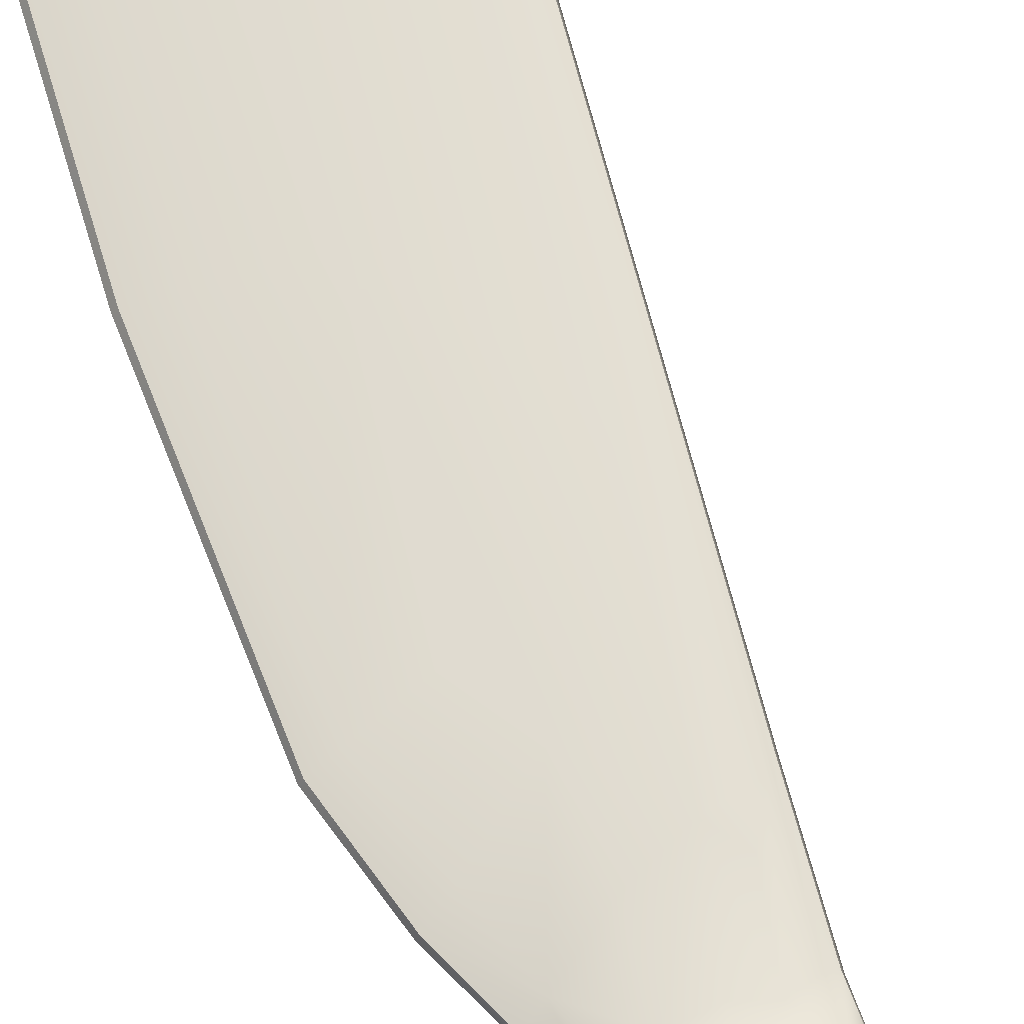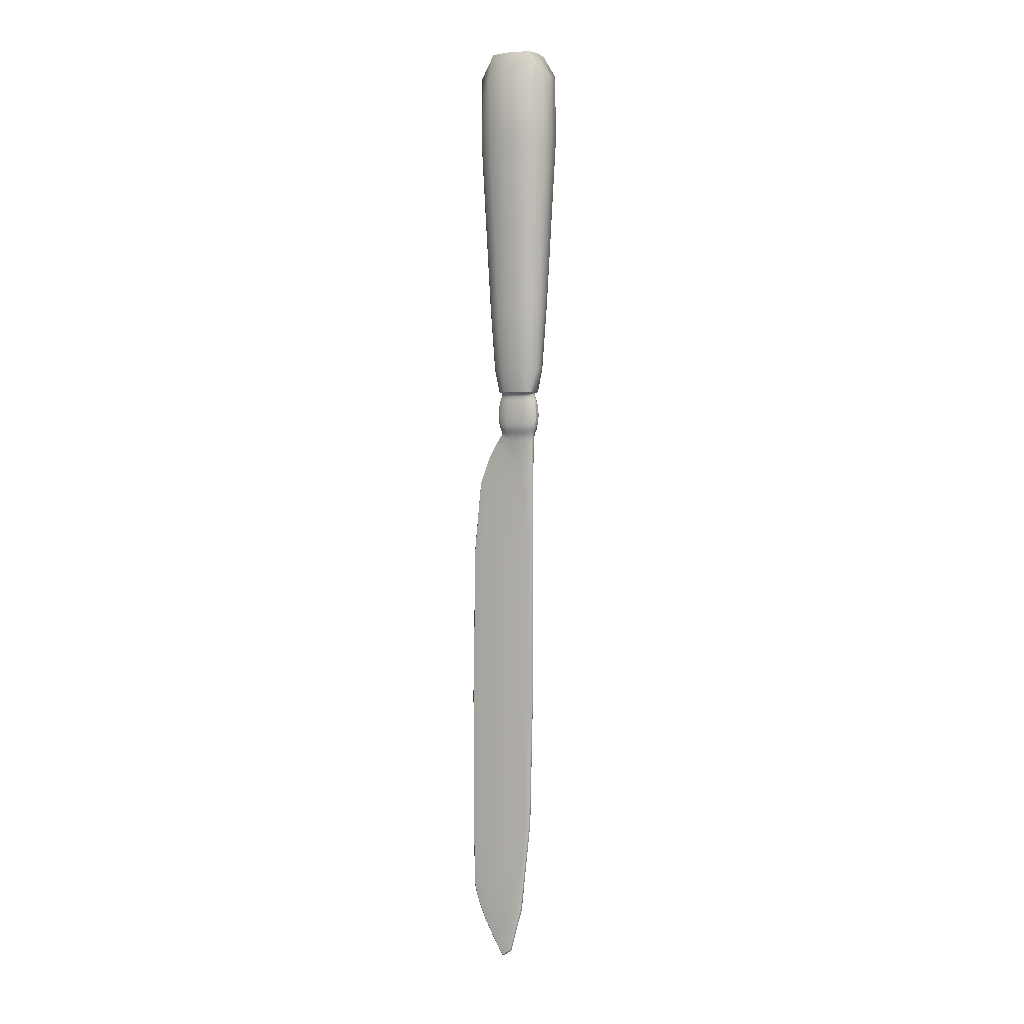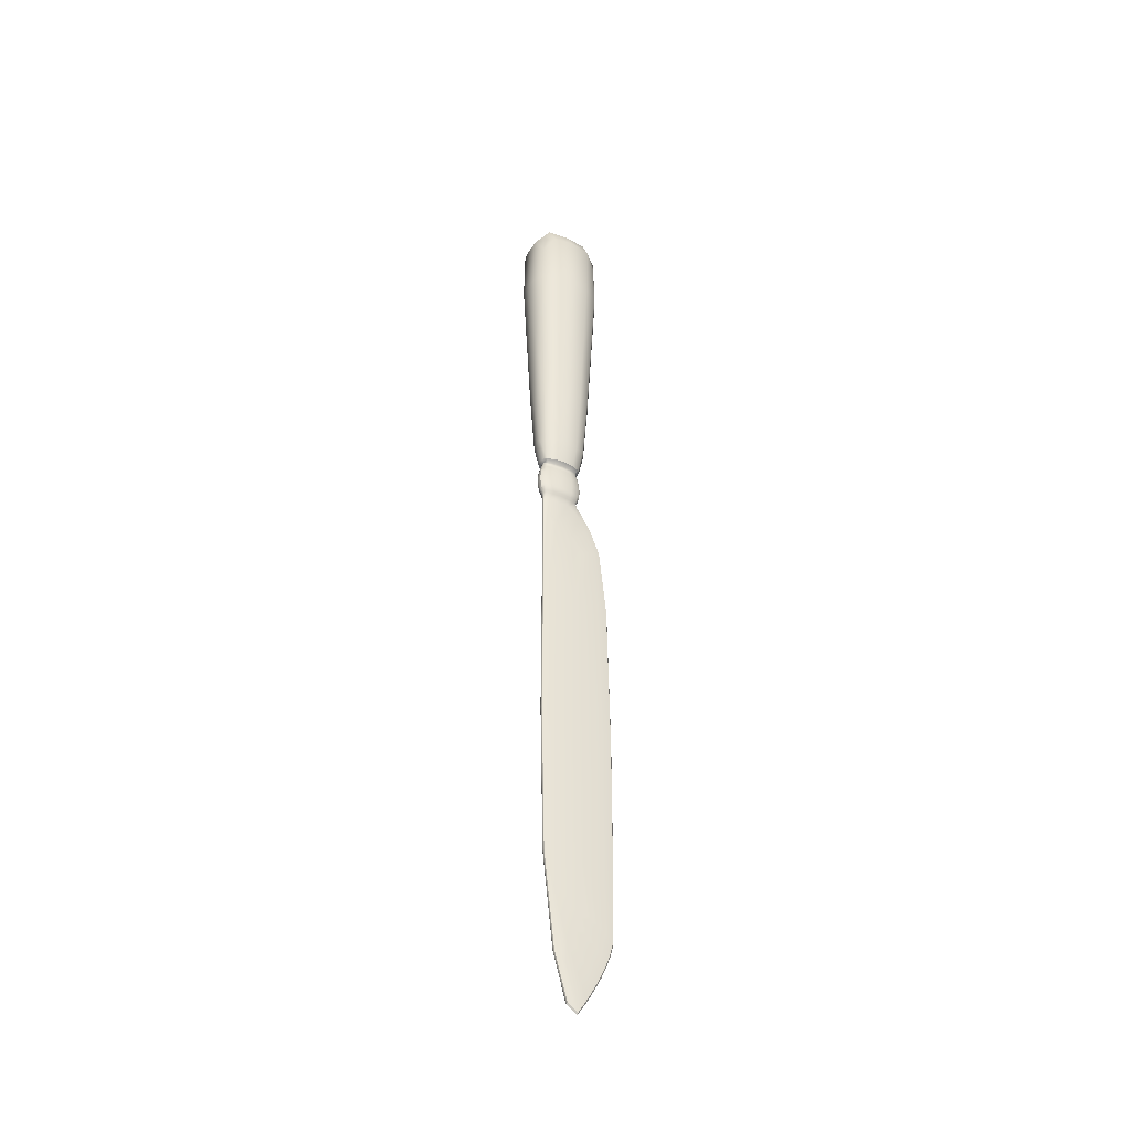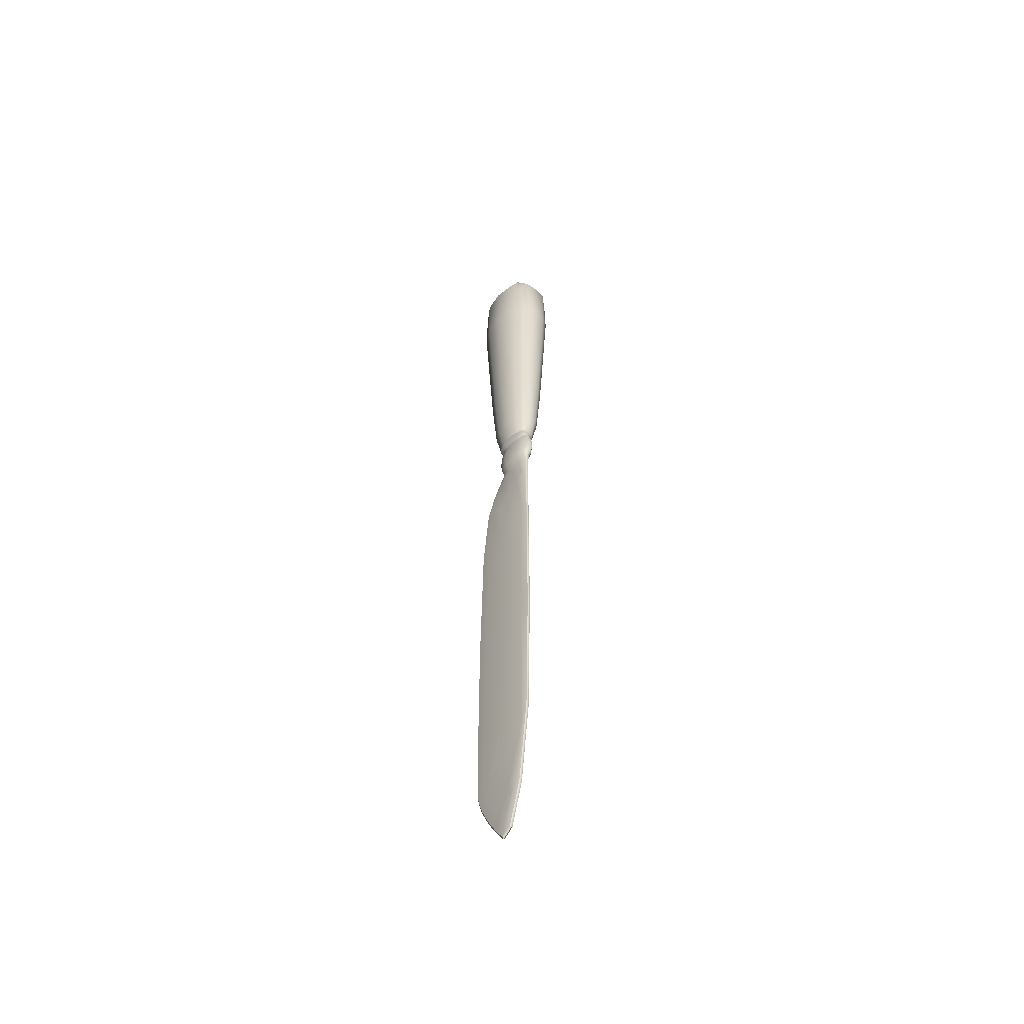
<metadata>
{"format":"obj","ext":"obj","renderer":"f3d","projection":"perspective","resolution":1024,"background":"white","views":[{"elev":69.6,"azim":-15.0,"up":"+Y"},{"elev":3.0,"azim":27.8,"up":"+Z"},{"elev":-42.3,"azim":151.0,"up":"+Z"},{"elev":-56.1,"azim":48.9,"up":"+Z"}]}
</metadata>
<code>
v -60.65 -10.2 463.8
v -60.65 10.2 463.8
v -3.07 -10.31 847.9
v -3.07 10.31 847.9
v 148 -11.19 -874.1
v 148 11.19 -874.1
v -67.86 -10.2 -803.3
v -67.86 10.2 -803.3
v 158.5 -11.31 601.4
v 49.05 -12.23 976
v 49.05 12.23 976
v 180.2 12.26 952.5
v 180.2 -12.26 952.5
v 52.56 -22.66 1164
v 52.56 22.66 1164
v 183 22.66 1164
v 183 -22.66 1164
v 84.63 9.07 -1293
v 27.7 -10.2 -1270
v -57.07 -10.2 -1080
v -57.07 10.2 -1080
v 27.7 10.2 -1270
v 84.63 -9.07 -1293
v -22.84 -10.2 -1171
v -22.84 10.2 -1171
v 47.2 -20.62 1003
v 47.2 20.62 1003
v 188.4 20.62 1003
v 188.4 -20.62 1003
v 47.2 -21.56 1140
v 47.2 21.56 1140
v 188.4 21.56 1140
v 188.4 -21.56 1140
v 38.04 24.35 1070
v 38.04 -24.35 1070
v 197.5 -24.35 1070
v 197.5 24.35 1070
v 28.53 -48.1 1273
v 28.53 48.1 1273
v 207 48.1 1273
v 207 -48.1 1273
v -12.07 -86.83 2484
v -12.07 86.83 2484
v 248 86.83 2484
v 248 -86.83 2484
v -37.26 0 2558
v 11.52 -1.192e-07 1278
v 40.47 -0 1169
v 34.02 -5.96e-08 1144
v 22.98 0 1074
v 34.02 1.192e-07 1006
v 34.96 -0 982.8
v -32.43 -0 871.8
v -103.1 -0 463.1
v -111.4 -0 -829
v -95.2 -0 -1118
v -54.9 -0 -1220
v 4.619 -0 -1331
v 80.67 0 -1358
v 177.3 -0 -768.9
v 191.9 0 493.1
v 193.4 0 951.6
v 204.1 0 1006
v 215.1 -5.96e-08 1074
v 204.1 0 1144
v 197.6 0 1169
v 226.6 2.384e-07 1278
v 275.4 0 2558
v -3.04 73.56 1909
v -26.51 -4.768e-07 1918
v -3.04 -73.56 1909
v 238.6 -73.56 1909
v 264.6 0 1918
v 238.6 73.56 1909
v 117.8 125.1 2558
v 117.5 110.9 1908
v 117.5 72.51 1272
v 117.5 34.16 1163
v 117.5 32.5 1139
v 117.5 36.71 1070
v 117.5 31.09 1002
v 122.4 18.01 955.9
v 158.5 11.31 601.4
v 119.1 0 2663
v 117.8 -125.1 2558
v 117.5 -110.9 1908
v 117.5 -72.51 1272
v 117.5 -34.16 1163
v 117.5 -32.5 1139
v 117.5 -36.71 1070
v 117.5 -31.09 1002
v 122.4 -18.01 955.9
v 42.87 -11.66 -151.9
v 151.1 -10.2 -128.2
v 32.12 -11.66 -758.8
v -66.49 -10.2 -178.1
v 37.3 -11.66 462.5
v -69.1 5.831 764.5
v -43.13 10.2 753.4
v -29.73 5.831 871
v -72.65 -0 764.9
v -98.89 5.831 463.6
v 132.7 5.831 -1160
v 175.6 5.831 -764.4
v 121.3 10.2 -1165
v 80.97 5.831 -1352
v 133.5 0 -1166
v -108.8 5.831 -190.4
v -107 5.831 -824.4
v -66.49 10.2 -178.1
v -113.2 -0 -193
v 20.58 11.66 722.3
v 37.3 11.66 462.5
v 66.12 12.08 781.8
v 20.58 -11.66 722.3
v -43.13 -10.2 753.4
v 66.12 -12.08 781.8
v 189.9 5.831 -123.5
v 151.1 10.2 -128.2
v 191.9 0 -125.9
v 189.9 5.831 493.5
v 42.87 11.66 -151.9
v 32.12 11.66 -758.8
v 163 13.87 874.9
v 181.1 10.76 831.2
v 155.2 16.47 963
v 137.1 14.29 846.3
v 8.932 5.831 941.9
v 29.1 10.62 924.8
v 36.23 6.518 981.6
v 7.071 -0 942.9
v 82.15 -13.32 877.9
v 29.1 -10.62 924.8
v 82.41 -16.33 963.8
v 137.1 -14.29 846.3
v 189.9 5.831 817.5
v 191.3 6.518 950.5
v 191.9 0 818.1
v -42.83 45.43 2280
v -19.06 85.95 2278
v -34.46 54.03 2557
v -45.81 -0 2282
v -23.94 38.88 1914
v 28.25 12.36 1034
v 41.22 23.38 1032
v 24.5 12.87 1073
v 26.81 0 1035
v 35.31 10.9 1005
v 74.33 -31.74 1031
v 41.22 -23.38 1032
v 72.54 -33.05 1070
v 117.5 -35.25 1031
v 77.71 -27.99 1002
v 208.8 12.36 1034
v 212.6 12.87 1073
v 194.4 23.38 1032
v 201.8 10.9 1005
v 211.3 0 1035
v 160.7 31.74 1031
v 162.5 33.05 1070
v 117.5 35.25 1031
v 157.3 27.99 1002
v -0.159 -11.66 -995.6
v 29.16 -11.66 -1008
v -72 -10.2 -1043
v -101.6 5.831 -1066
v -91.18 5.831 -1112
v -72 10.2 -1043
v -105.9 -0 -1071
v -0.159 11.66 -995.6
v 29.16 11.66 -1008
v 90.36 -11.66 -1203
v 121.3 -10.2 -1165
v 54 -10.2 -1329
v 83.55 -11.66 -1131
v 17.29 -11.66 -1059
v 51.11 -11.66 -1067
v -47.71 -10.2 -1130
v -74.25 5.831 -1162
v -51.73 5.831 -1214
v -47.71 10.2 -1130
v -77.92 -0 -1167
v 17.29 11.66 -1059
v 51.11 11.66 -1067
v 90.36 11.66 -1203
v 54 10.2 -1329
v 83.55 11.66 -1131
v 49.05 -11.66 -1130
v -3.508 -10.2 -1228
v -24.47 5.831 -1269
v 6.532 5.831 -1325
v -3.508 10.2 -1228
v -27.06 -0 -1275
v 49.05 11.66 -1130
v 40.31 5.831 -1379
v 39.12 0 -1386
v -5.052 32.33 1551
v 12.98 61.17 1546
v -7.216 -0 1554
v 13.29 25.42 1276
v 58.4 -83.04 1545
v 12.98 -61.17 1546
v 49.37 -99.86 1908
v 117.5 -92.23 1545
v 67.18 -65.29 1272
v 242.1 32.33 1551
v 222.6 61.17 1546
v 223.8 25.42 1276
v 245.3 0 1554
v 261 38.88 1914
v 176.7 83.04 1545
v 185.7 99.86 1908
v 117.5 92.23 1545
v 167.9 65.29 1272
v 41.49 8.581 994.8
v 52.44 16.24 993
v 40.34 -0 996.1
v 41.49 10.56 1158
v 35.31 11.39 1143
v 52.44 19.97 1156
v 41.63 11.98 1167
v 40.34 -0 1160
v 80.67 -22.04 992.4
v 52.44 -16.24 993
v 117.5 -24.48 992.4
v 80.67 -27.11 1155
v 77.71 -29.26 1139
v 52.44 -19.97 1156
v 80.73 -30.76 1163
v 117.5 -30.11 1155
v 195.6 8.581 994.8
v 183.1 16.24 993
v 197.8 0 996.1
v 195.6 10.56 1158
v 183.1 19.97 1156
v 201.8 11.39 1143
v 197.8 0 1160
v 195.5 11.98 1167
v 154.4 22.04 992.4
v 117.5 24.48 992.4
v 154.4 27.11 1155
v 157.3 29.26 1139
v 154.3 30.76 1163
v 117.5 30.11 1155
v 28.25 12.36 1112
v 41.22 23.38 1109
v 26.81 0 1113
v 74.33 -31.74 1108
v 41.22 -23.38 1109
v 117.5 -35.25 1108
v 208.8 12.36 1112
v 194.4 23.38 1109
v 211.3 0 1113
v 160.7 31.74 1108
v 117.5 35.25 1108
v 30.54 17.78 1177
v 43.15 33.65 1174
v 29.14 -0 1179
v -42.83 -45.43 2280
v -34.46 -54.03 2557
v -19.06 -85.95 2278
v -23.94 -38.88 1914
v 75.43 -45.67 1174
v 43.15 -33.65 1174
v 117.5 -50.72 1174
v 40.33 -116.7 2277
v 32.84 -112.6 2557
v 117.5 -129.6 2277
v 206.6 17.78 1177
v 192.4 33.65 1174
v 209 0 1179
v 279.9 -45.43 2280
v 254.6 -85.95 2278
v 271.6 -54.03 2557
v 283.9 0 2282
v 261 -38.88 1914
v 159.6 45.67 1174
v 117.5 50.72 1174
v 279.9 45.43 2280
v 271.6 54.03 2557
v 254.6 85.95 2278
v -5.052 -32.33 1551
v 13.29 -25.42 1276
v 30.54 -17.78 1177
v 41.63 -11.98 1167
v 41.49 -10.56 1158
v 35.31 -11.39 1143
v 28.25 -12.36 1112
v 24.5 -12.87 1073
v 28.25 -12.36 1034
v 35.31 -10.9 1005
v 41.49 -8.581 994.8
v 36.23 -6.518 981.6
v 8.932 -5.831 941.9
v -29.73 -5.831 871
v -69.1 -5.831 764.5
v -98.89 -5.831 463.6
v -108.8 -5.831 -190.4
v -107 -5.831 -824.4
v -101.6 -5.831 -1066
v -91.18 -5.831 -1112
v -74.25 -5.831 -1162
v -51.73 -5.831 -1214
v -24.47 -5.831 -1269
v 6.532 -5.831 -1325
v 40.31 -5.831 -1379
v 80.97 -5.831 -1352
v 132.7 -5.831 -1160
v 175.6 -5.831 -764.4
v 189.9 -5.831 -123.5
v 189.9 -5.831 493.5
v 189.9 -5.831 817.5
v 181.1 -10.76 831.2
v 191.3 -6.518 950.5
v 195.6 -8.581 994.8
v 183.1 -16.24 993
v 201.8 -10.9 1005
v 208.8 -12.36 1034
v 194.4 -23.38 1032
v 212.6 -12.87 1073
v 208.8 -12.36 1112
v 194.4 -23.38 1109
v 201.8 -11.39 1143
v 195.6 -10.56 1158
v 183.1 -19.97 1156
v 195.5 -11.98 1167
v 206.6 -17.78 1177
v 192.4 -33.65 1174
v 223.8 -25.42 1276
v 242.1 -32.33 1551
v 222.6 -61.17 1546
v 194.7 116.7 2277
v 202.7 112.6 2557
v 117.5 129.6 2277
v 28.42 66.75 2654
v 26.98 0 2657
v 32.84 112.6 2557
v 118.5 74.13 2658
v 28.42 -66.75 2654
v 118.5 -74.13 2658
v 40.33 116.7 2277
v 49.37 99.86 1908
v 58.4 83.04 1545
v 67.18 65.29 1272
v 75.43 45.67 1174
v 80.73 30.76 1163
v 80.67 27.11 1155
v 77.71 29.26 1139
v 74.33 31.74 1108
v 72.54 33.05 1070
v 74.33 31.74 1031
v 77.71 27.99 1002
v 80.67 22.04 992.4
v 82.41 16.33 963.8
v 82.15 13.32 877.9
v 208.7 66.75 2654
v 211.1 0 2657
v 208.7 -66.75 2654
v 202.7 -112.6 2557
v 194.7 -116.7 2277
v 185.7 -99.86 1908
v 176.7 -83.04 1545
v 167.9 -65.29 1272
v 159.6 -45.67 1174
v 154.3 -30.76 1163
v 154.4 -27.11 1155
v 157.3 -29.26 1139
v 160.7 -31.74 1108
v 162.5 -33.05 1070
v 160.7 -31.74 1031
v 157.3 -27.99 1002
v 154.4 -22.04 992.4
v 155.2 -16.47 963
v 163 -13.87 874.9
o Subdivision_Surface.1
f 94 93 95 5
f 95 93 96 7
f 96 93 97 1
f 97 93 94 9
f 99 98 100 4
f 100 98 101 53
f 101 98 102 54
f 102 98 99 2
f 104 103 105 6
f 105 103 106 18
f 106 103 107 59
f 107 103 104 60
f 109 108 110 8
f 110 108 102 2
f 102 108 111 54
f 111 108 109 55
f 113 112 114 83
f 114 112 99 4
f 99 112 113 2
f 116 115 117 3
f 117 115 97 9
f 97 115 116 1
f 119 118 104 6
f 104 118 120 60
f 120 118 121 61
f 121 118 119 83
f 110 122 123 8
f 123 122 119 6
f 119 122 113 83
f 113 122 110 2
f 125 124 126 12
f 126 124 127 82
f 127 124 125 83
f 129 128 130 11
f 130 128 131 52
f 131 128 100 53
f 100 128 129 4
f 133 132 134 10
f 134 132 135 92
f 135 132 117 9
f 117 132 133 3
f 137 136 125 12
f 125 136 121 83
f 121 136 138 61
f 138 136 137 62
f 140 139 141 43
f 141 139 142 46
f 142 139 143 70
f 143 139 140 69
f 145 144 146 34
f 146 144 147 50
f 147 144 148 51
f 148 144 145 27
f 150 149 151 35
f 151 149 152 90
f 152 149 153 91
f 153 149 150 26
f 155 154 156 37
f 156 154 157 28
f 157 154 158 63
f 158 154 155 64
f 156 159 160 37
f 160 159 161 80
f 161 159 162 81
f 162 159 156 28
f 164 163 165 20
f 165 163 95 7
f 95 163 164 5
f 167 166 168 21
f 168 166 109 8
f 109 166 169 55
f 169 166 167 56
f 168 170 171 21
f 171 170 123 6
f 123 170 168 8
f 173 172 174 23
f 174 172 175 19
f 175 172 173 5
f 177 176 178 24
f 178 176 164 20
f 164 176 177 5
f 180 179 181 25
f 181 179 167 21
f 167 179 182 56
f 182 179 180 57
f 181 183 184 25
f 184 183 171 6
f 171 183 181 21
f 186 185 105 18
f 105 185 187 6
f 187 185 186 22
f 175 188 189 19
f 189 188 177 24
f 177 188 175 5
f 191 190 192 22
f 192 190 180 25
f 180 190 193 57
f 193 190 191 58
f 192 194 187 22
f 187 194 184 6
f 184 194 192 25
f 106 195 186 18
f 186 195 191 22
f 191 195 196 58
f 196 195 106 59
f 198 197 143 69
f 143 197 199 70
f 199 197 200 47
f 200 197 198 39
f 202 201 203 71
f 203 201 204 86
f 204 201 205 87
f 205 201 202 38
f 207 206 208 40
f 208 206 209 67
f 209 206 210 73
f 210 206 207 74
f 207 211 212 74
f 212 211 213 76
f 213 211 214 77
f 214 211 207 40
f 216 215 148 27
f 148 215 217 51
f 217 215 130 52
f 130 215 216 11
f 219 218 220 31
f 220 218 221 15
f 221 218 222 48
f 222 218 219 49
f 224 223 153 26
f 153 223 225 91
f 225 223 134 92
f 134 223 224 10
f 227 226 228 30
f 228 226 229 14
f 229 226 230 88
f 230 226 227 89
f 157 231 232 28
f 232 231 137 12
f 137 231 233 62
f 233 231 157 63
f 235 234 236 32
f 236 234 237 65
f 237 234 238 66
f 238 234 235 16
f 232 239 162 28
f 162 239 240 81
f 240 239 126 82
f 126 239 232 12
f 242 241 235 32
f 235 241 243 16
f 243 241 244 78
f 244 241 242 79
f 246 245 219 31
f 219 245 247 49
f 247 245 146 50
f 146 245 246 34
f 249 248 227 30
f 227 248 250 89
f 250 248 151 90
f 151 248 249 35
f 236 251 252 32
f 252 251 155 37
f 155 251 253 64
f 253 251 236 65
f 252 254 242 32
f 242 254 255 79
f 255 254 160 80
f 160 254 252 37
f 257 256 200 39
f 200 256 258 47
f 258 256 221 48
f 221 256 257 15
f 142 259 260 46
f 260 259 261 42
f 261 259 262 71
f 262 259 142 70
f 264 263 205 38
f 205 263 265 87
f 265 263 229 88
f 229 263 264 14
f 261 266 267 42
f 267 266 268 85
f 268 266 203 86
f 203 266 261 71
f 208 269 270 40
f 270 269 238 16
f 238 269 271 66
f 271 269 208 67
f 273 272 274 45
f 274 272 275 68
f 275 272 276 73
f 276 272 273 72
f 270 277 214 40
f 214 277 278 77
f 278 277 243 78
f 243 277 270 16
f 275 279 280 68
f 280 279 281 44
f 281 279 210 74
f 210 279 275 73
f 202 282 283 38
f 283 282 199 47
f 199 282 262 70
f 262 282 202 71
f 283 284 264 38
f 264 284 285 14
f 285 284 258 48
f 258 284 283 47
f 285 286 228 14
f 228 286 287 30
f 287 286 222 49
f 222 286 285 48
f 287 288 249 30
f 249 288 289 35
f 289 288 247 50
f 247 288 287 49
f 289 290 150 35
f 150 290 291 26
f 291 290 147 51
f 147 290 289 50
f 291 292 224 26
f 224 292 293 10
f 293 292 217 52
f 217 292 291 51
f 293 294 133 10
f 133 294 295 3
f 295 294 131 53
f 131 294 293 52
f 295 296 116 3
f 116 296 297 1
f 297 296 101 54
f 101 296 295 53
f 297 298 96 1
f 96 298 299 7
f 299 298 111 55
f 111 298 297 54
f 299 300 165 7
f 165 300 301 20
f 301 300 169 56
f 169 300 299 55
f 301 302 178 20
f 178 302 303 24
f 303 302 182 57
f 182 302 301 56
f 303 304 189 24
f 189 304 305 19
f 305 304 193 58
f 193 304 303 57
f 305 306 174 19
f 174 306 307 23
f 307 306 196 59
f 196 306 305 58
f 307 308 173 23
f 173 308 309 5
f 309 308 107 60
f 107 308 307 59
f 309 310 94 5
f 94 310 311 9
f 311 310 120 61
f 120 310 309 60
f 311 312 313 9
f 313 312 314 13
f 314 312 138 62
f 138 312 311 61
f 314 315 316 13
f 316 315 317 29
f 317 315 233 63
f 233 315 314 62
f 317 318 319 29
f 319 318 320 36
f 320 318 158 64
f 158 318 317 63
f 320 321 322 36
f 322 321 323 33
f 323 321 253 65
f 253 321 320 64
f 323 324 325 33
f 325 324 326 17
f 326 324 237 66
f 237 324 323 65
f 326 327 328 17
f 328 327 329 41
f 329 327 271 67
f 271 327 326 66
f 329 330 331 41
f 331 330 276 72
f 276 330 209 73
f 209 330 329 67
f 281 332 333 44
f 333 332 334 75
f 334 332 212 76
f 212 332 281 74
f 336 335 141 46
f 141 335 337 43
f 337 335 338 75
f 338 335 336 84
f 260 339 336 46
f 336 339 340 84
f 340 339 267 85
f 267 339 260 42
f 337 341 140 43
f 140 341 342 69
f 342 341 334 76
f 334 341 337 75
f 342 343 198 69
f 198 343 344 39
f 344 343 213 77
f 213 343 342 76
f 344 345 257 39
f 257 345 346 15
f 346 345 278 78
f 278 345 344 77
f 346 347 220 15
f 220 347 348 31
f 348 347 244 79
f 244 347 346 78
f 348 349 246 31
f 246 349 350 34
f 350 349 255 80
f 255 349 348 79
f 350 351 145 34
f 145 351 352 27
f 352 351 161 81
f 161 351 350 80
f 352 353 216 27
f 216 353 354 11
f 354 353 240 82
f 240 353 352 81
f 354 355 129 11
f 129 355 114 4
f 114 355 127 83
f 127 355 354 82
f 333 356 280 44
f 280 356 357 68
f 357 356 338 84
f 338 356 333 75
f 357 358 274 68
f 274 358 359 45
f 359 358 340 85
f 340 358 357 84
f 359 360 273 45
f 273 360 361 72
f 361 360 268 86
f 268 360 359 85
f 361 362 331 72
f 331 362 363 41
f 363 362 204 87
f 204 362 361 86
f 363 364 328 41
f 328 364 365 17
f 365 364 265 88
f 265 364 363 87
f 365 366 325 17
f 325 366 367 33
f 367 366 230 89
f 230 366 365 88
f 367 368 322 33
f 322 368 369 36
f 369 368 250 90
f 250 368 367 89
f 369 370 319 36
f 319 370 371 29
f 371 370 152 91
f 152 370 369 90
f 371 372 316 29
f 316 372 373 13
f 373 372 225 92
f 225 372 371 91
f 373 374 313 13
f 313 374 135 9
f 135 374 373 92

</code>
